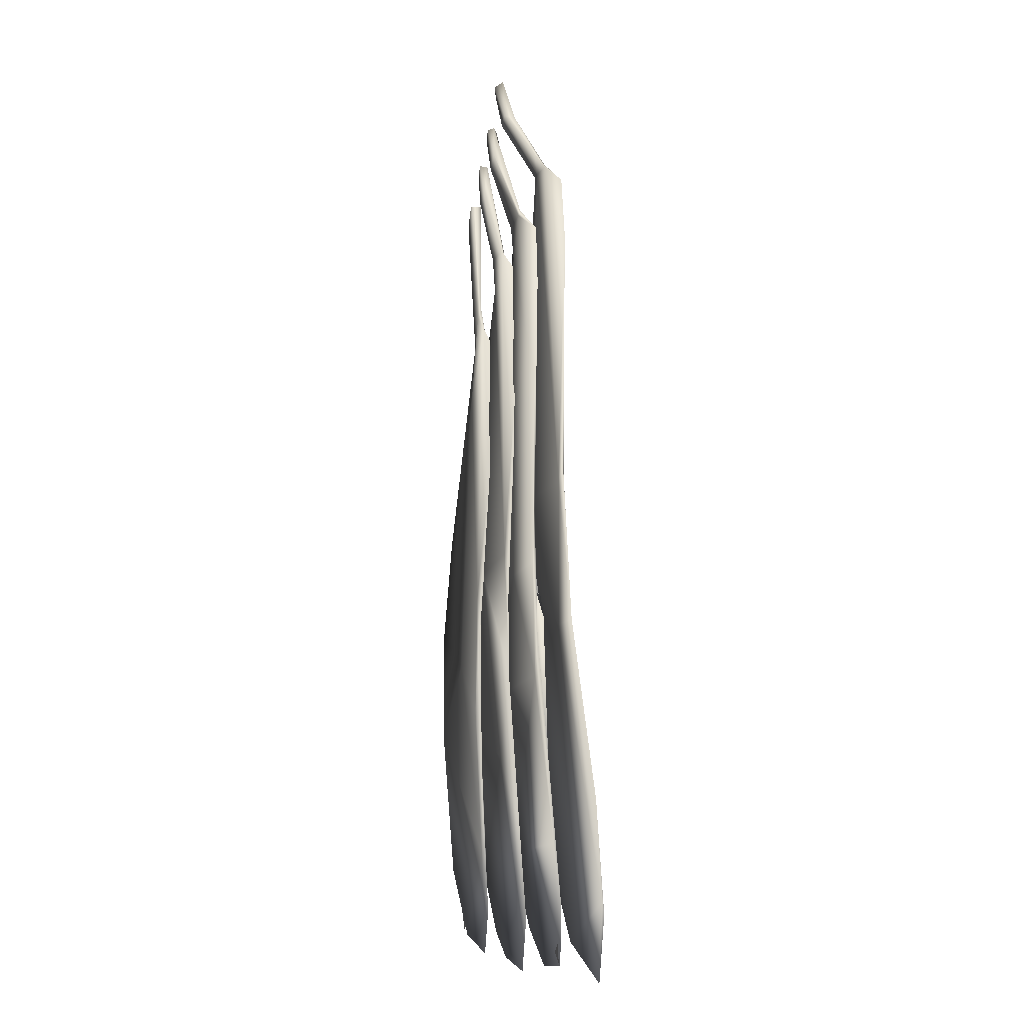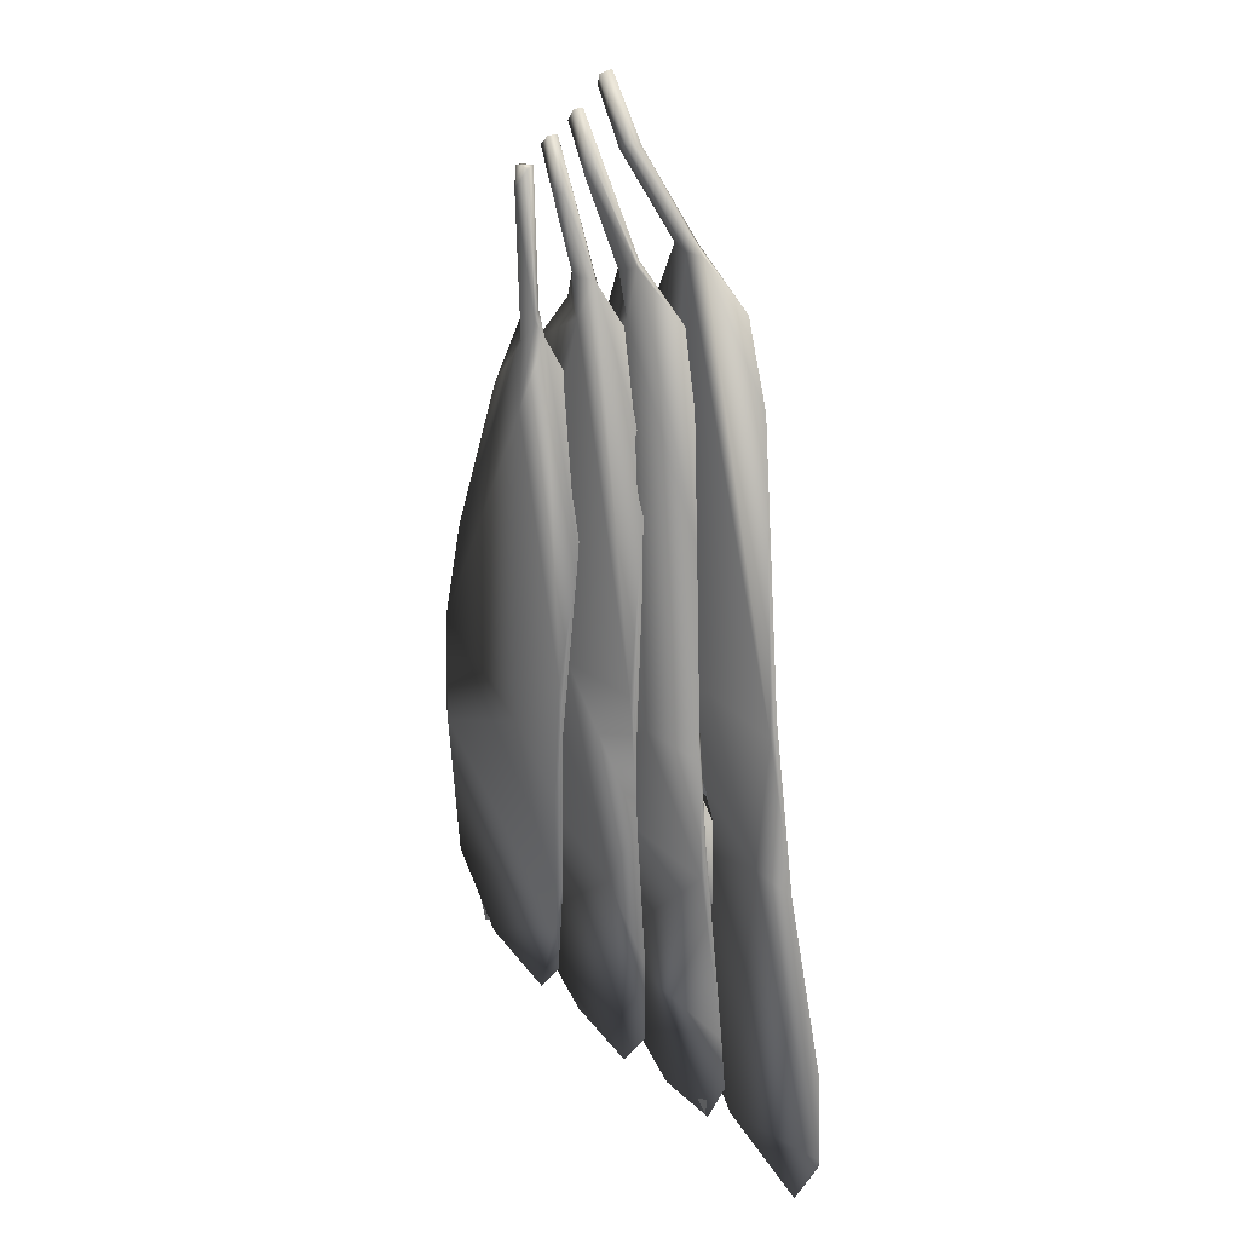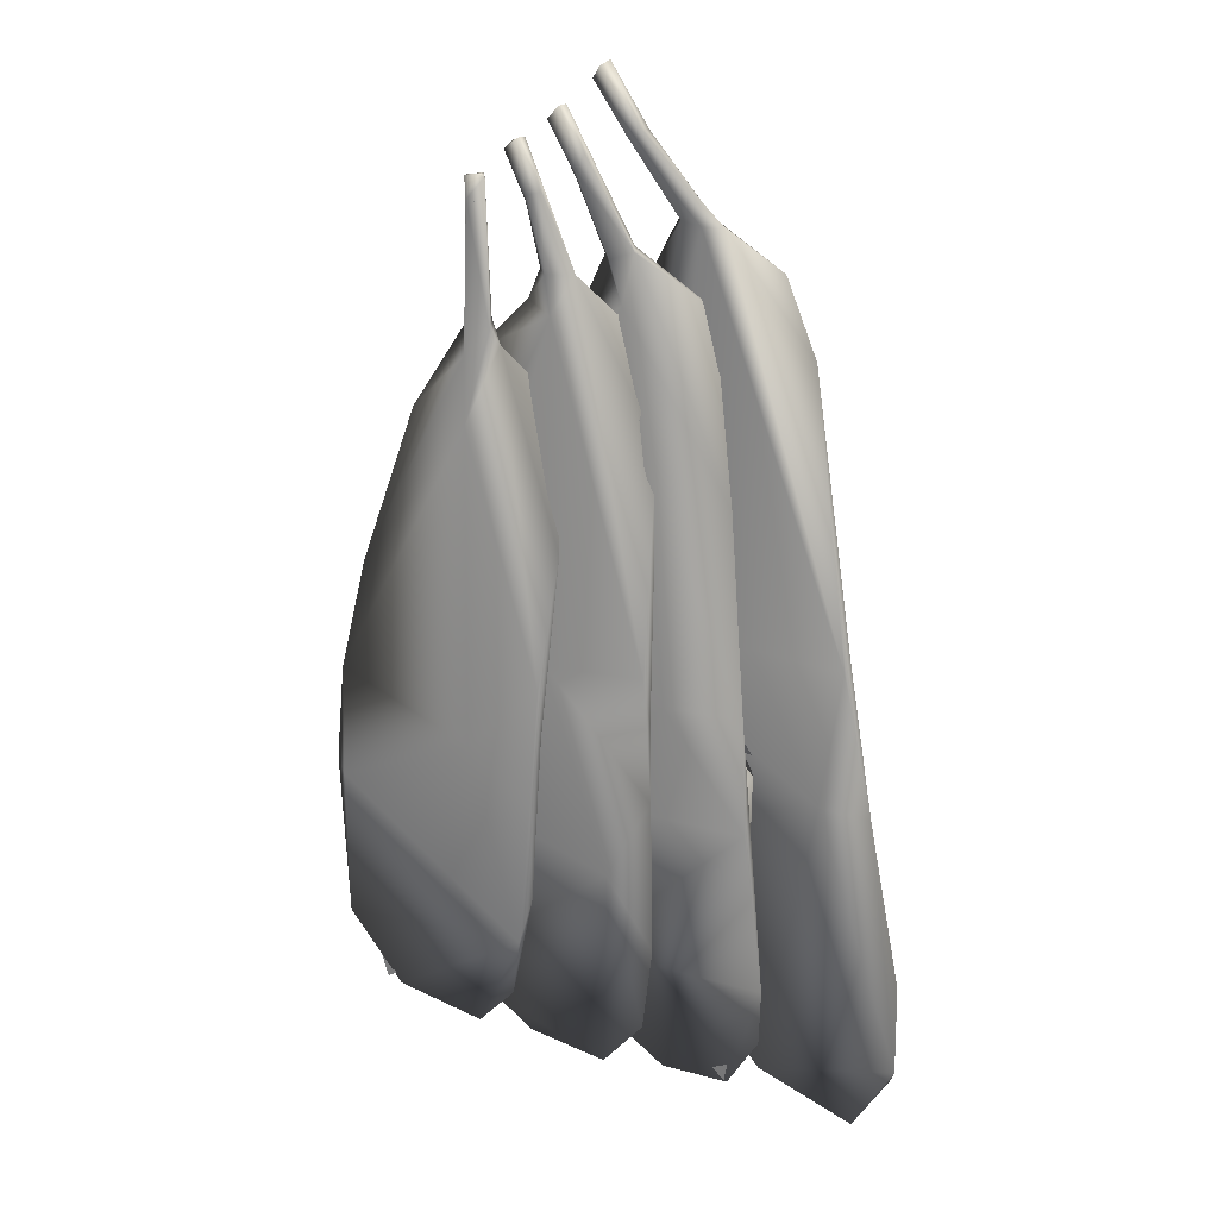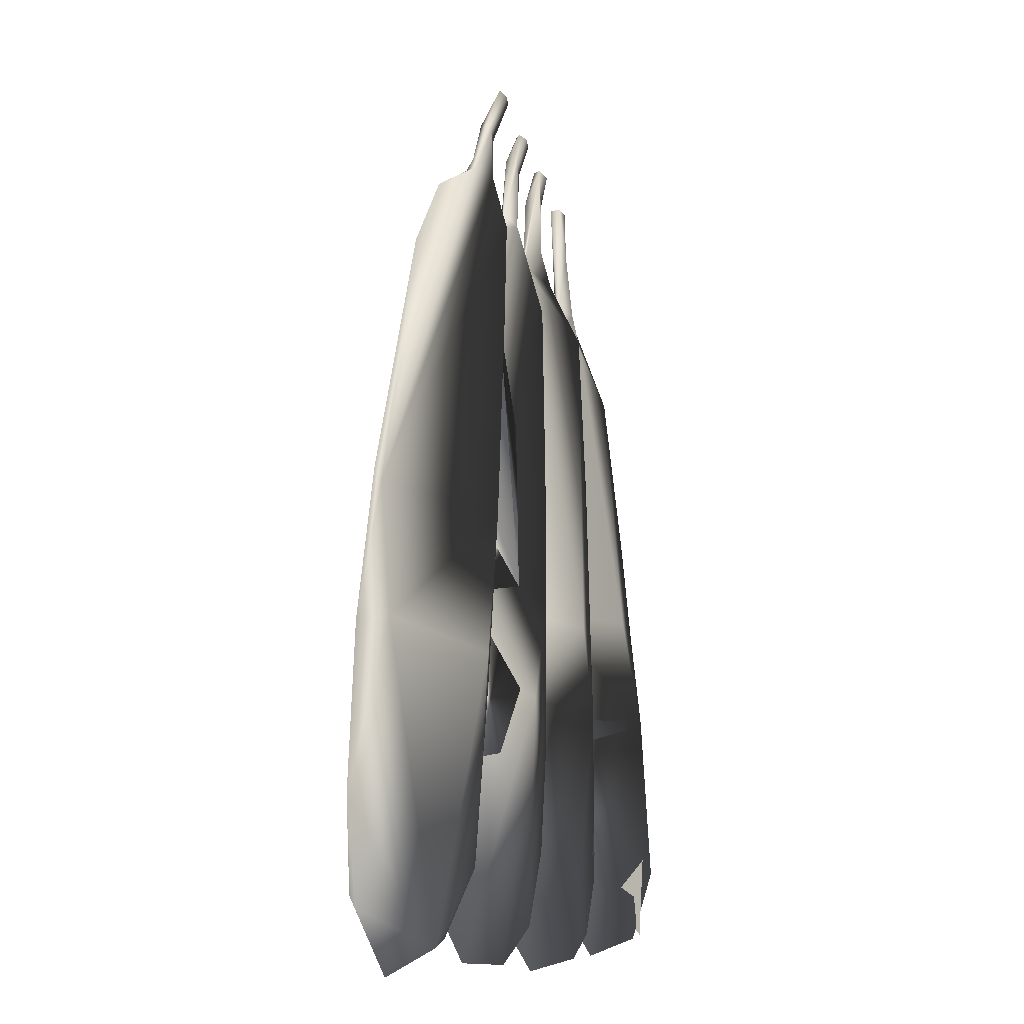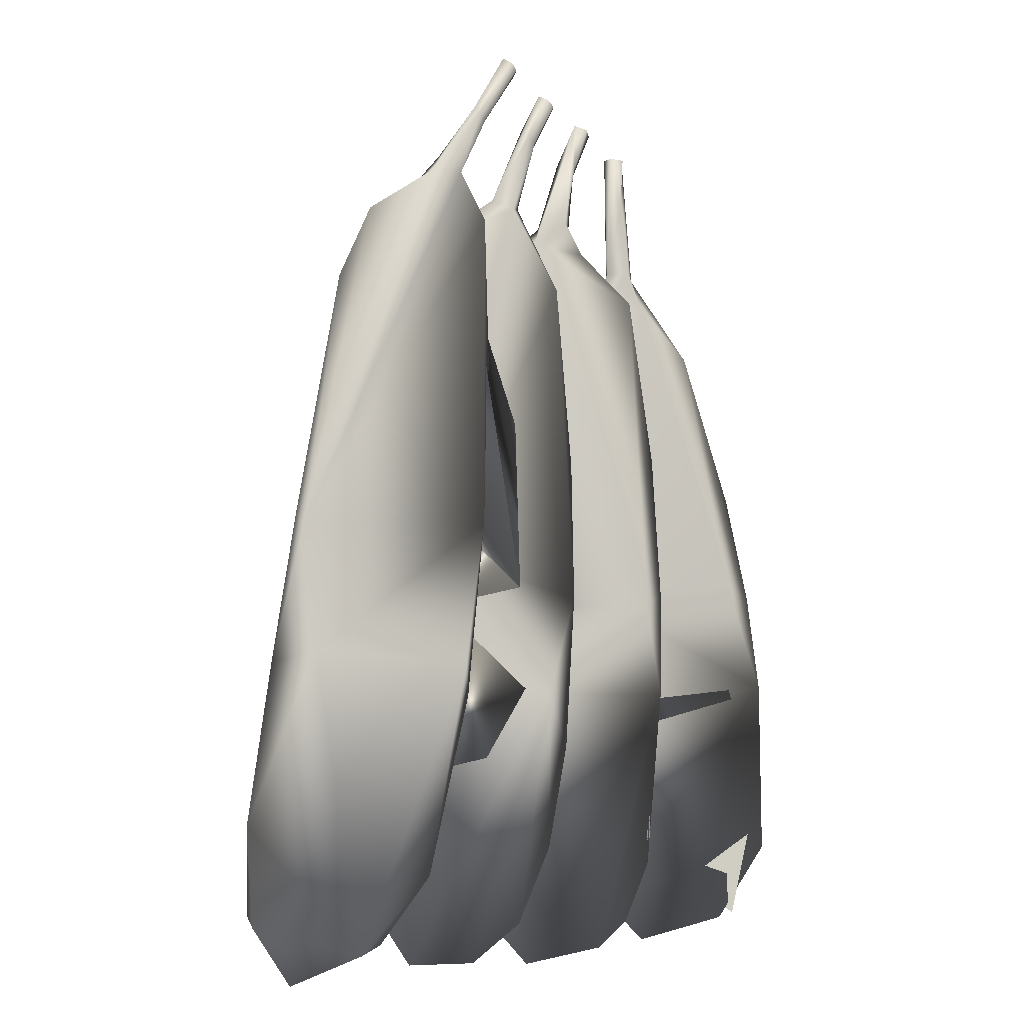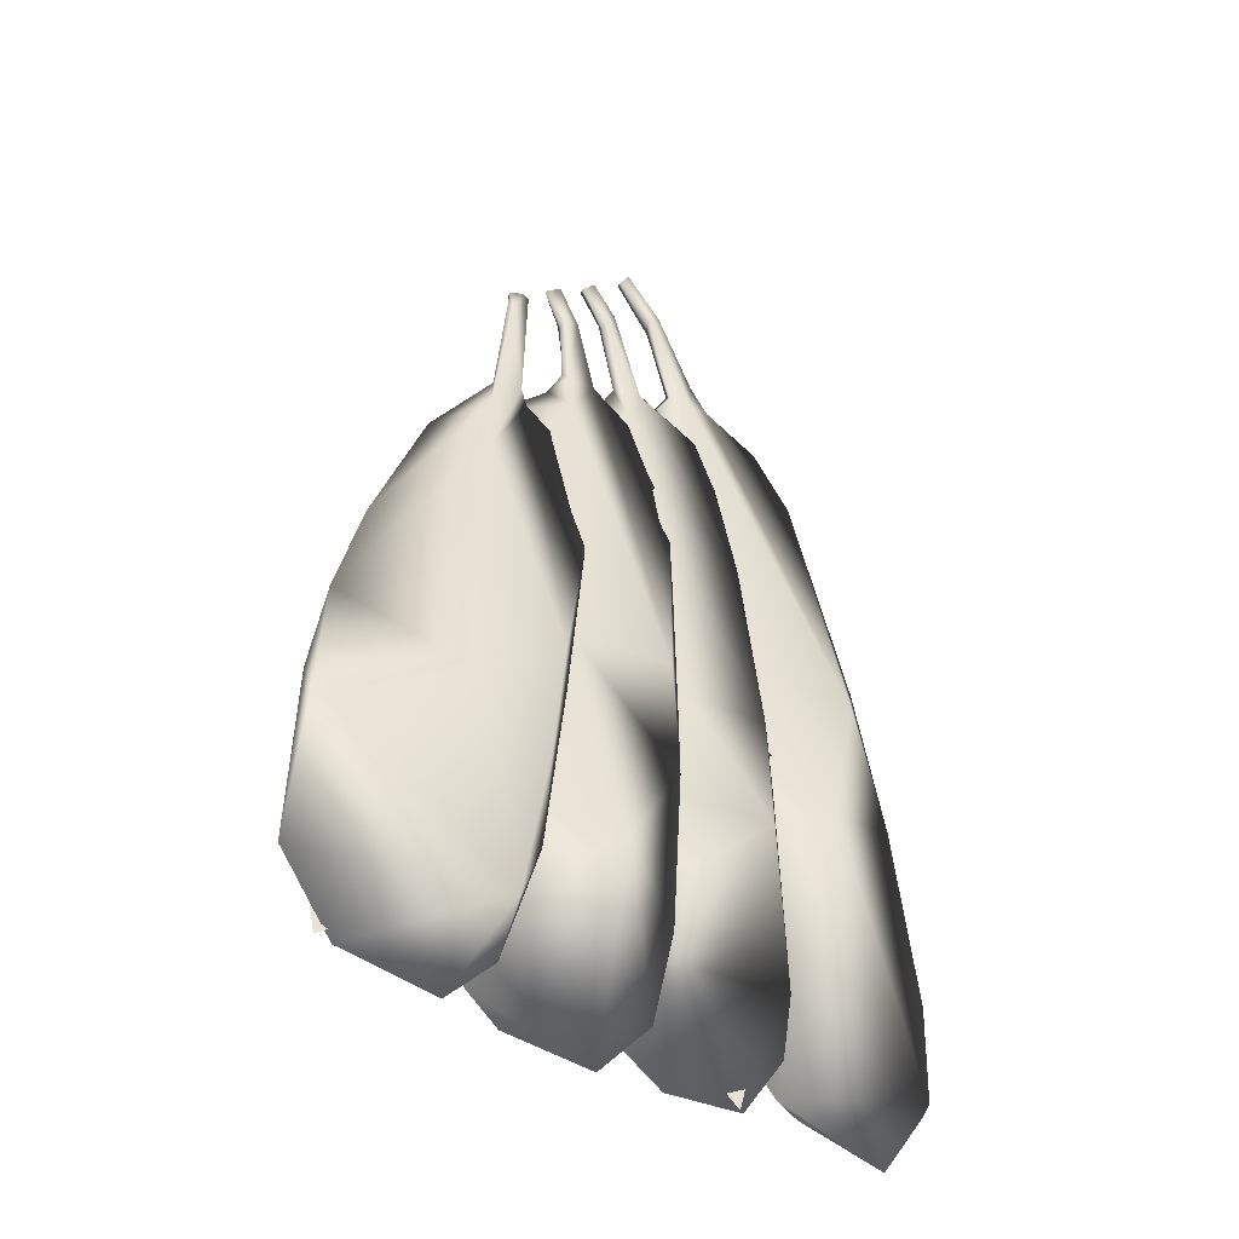
<metadata>
{"format":"obj","ext":"obj","renderer":"f3d","projection":"perspective","resolution":1024,"background":"white","views":[{"elev":-12.4,"azim":-104.7,"up":"+Z"},{"elev":24.8,"azim":-126.2,"up":"+Z"},{"elev":21.1,"azim":-156.3,"up":"+Z"},{"elev":-13.8,"azim":-56.7,"up":"+Z"},{"elev":-1.0,"azim":-14.2,"up":"+Z"},{"elev":-46.0,"azim":153.2,"up":"+Z"}]}
</metadata>
<code>
o C4
v -10.35 27.18 -14.59
v -15.88 27.43 -15.18
v -16.36 27.65 -11.19
v -11.71 27.57 -8.63
v -11.23 26.9 -18.14
v -15.87 27.76 -10.33
v -14.02 27.54 -4.446
v -15.07 27.32 0.853
v -13.11 27.36 -2.66
v -14.56 27.33 0.798
v -14.44 27.29 1.573
v -14.66 27.39 3.039
v -14.93 27.69 5.187
v -15.14 27.58 5.739
v -15.15 27.47 2.269
v -14.76 27.65 5.676
v -14.74 27.54 5.747
v -15.04 27.45 5.731
v -21.1 26.64 -16.58
v -22.64 26.59 -18.59
v -19.87 27.03 -10.12
v -19.8 27.08 -11.12
v -23.23 26.49 -18.88
v -25.38 26.6 -19.7
v -26.63 27.03 -14.93
v -26.48 26.79 -17.95
v -24.53 27.25 -9.687
v -25.84 27.43 -10.02
v -24.87 27.36 -5.83
v -19.3 27.08 -5.79
v -19.18 26.95 -0.8026
v -19.64 27.24 -6.882
v -19.36 26.71 3.577
v -20.18 26.86 4.925
v -20.11 26.74 5.015
v -19.21 27.33 6.77
v -20.99 26.79 5.068
v -19.41 27.28 7.019
v -19.55 27.37 7.169
v -18.32 27.4 8.654
v -18.17 27.45 8.452
v -18.16 27.63 8.353
v -18.39 27.75 8.671
v -19.07 27.66 7.044
v -18.58 27.51 8.807
v -19.43 27.67 7.262
v -20.76 26.97 4.83
v -20.75 27.05 5.519
v -21.36 26.89 4.829
v -23.85 26.99 1.76
v -25.01 27.55 -6.02
v -22.93 26.82 3.828
v -25.1 27.45 -5.467
v -22.47 27.45 -5.81
v -24.39 27.39 -9.955
v -26.63 26.88 -17.61
v -20.58 26.86 4.064
v -21.16 26.85 4.91
v -20.23 26.79 4.962
v -18.3 27.05 -2.742
v -18.14 27.06 -7.791
v -20.85 26.96 5.193
v -19.25 27.55 6.865
v -19.23 27.63 7.361
v -19.54 27.45 7.084
v -19.31 27.39 7.198
v -18.54 27.58 8.737
v -18.34 27.43 8.53
v -18.22 27.6 8.46
v -19.17 27.43 6.928
v -21.69 27.2 -2.545
v -22.56 27.46 -8.765
v -19.12 27.2 -7.442
v -22.73 26.87 -17.66
v -22.87 27.13 -15.9
v -21.74 26.63 -19.26
v -22.5 27.47 -9.982
v -22.45 27.55 -11.1
v -17.19 27.07 -11.11
v -20.68 27.36 -6.684
v -22.05 27.43 -6.132
v -22.34 27.57 -7.781
v -19.5 27.41 -1.159
v -20.1 27.57 -7.798
v -21.86 27.38 -2.221
v -21.16 27.02 2.834
v -19.06 27.12 4.08
v -18.75 27.2 2.717
v -18.41 27.2 3.855
v -18.24 27.05 3.979
v -16.47 27.13 -3.986
v -17.01 26.88 1.464
v -16.36 27.18 -8.139
v -18.39 26.95 3.986
v -19.04 27.05 4.239
v -17.83 27.3 6.282
v -17.58 27.4 6.169
v -17.63 27.52 5.949
v -16.96 27.44 7.364
v -16.94 27.63 7.306
v -17.29 27.7 7.645
v -17.75 27.7 6.092
v -17.97 27.66 6.527
v -17.41 27.52 7.679
v -17.21 27.36 7.567
v -16.93 27.33 -7.59
v -16.69 27.2 -11.07
v -16.67 27.03 -12.79
v -17.28 26.82 -15.87
v -19.77 26.54 -19.27
v -18.3 26.6 -18.14
v -17.33 26.85 -15.13
v -22.37 27.07 -15.67
v -22.55 27.31 -9.423
v -16.94 27.26 -8.625
v -21.51 27.46 -10.39
v -21.66 26.65 -19.21
v -19.41 27.39 -5.846
v -18.86 27.08 2.943
v -18.31 27.07 4.108
v -18.35 27.06 1.934
v -19.58 27.4 -5.411
v -19.01 27.08 4.11
v -18.73 27.09 3.008
v -18.77 27.17 4.458
v -18.04 27.54 5.801
v -17.84 27.58 6.661
v -17.69 27.53 5.997
v -17.24 27.67 7.528
v -17.01 27.55 7.296
v -17.26 27.43 7.554
v -17.59 27.44 6.354
v -17.85 27.43 6.538
v -13.98 26.92 -15.77
v -19.49 27.29 -14.92
v -13.83 27.17 -12.48
v -19.65 27.51 -12.29
v -13.67 27.31 -9.707
v -17.37 27.52 -9.698
v -17.08 27.51 -5.537
v -17.33 27.57 -7.559
v -14.15 27.33 -6.095
v -16.32 27.13 2.714
v -17.47 27.25 3.321
v -17.03 27.25 3.163
v -17.49 27.25 1.532
v -16.64 27.22 3.536
v -16.33 27.46 5.452
v -16.4 27.64 5.483
v -16.54 27.39 4.486
v -16.22 27.6 6.752
v -16.59 27.59 5.877
v -15.83 27.54 6.508
v -16.18 27.45 6.7
v -19.74 27.28 -15.25
v -18.43 27.41 -11.09
v -19.31 26.97 -17.9
v -18.46 27.54 -13.07
v -19.81 27.63 -10.63
v -16.74 27.66 -7.143
v -19.61 27.71 -7.034
v -19.78 27.63 -8.36
v -17.64 27.15 2.935
v -19.8 27.35 -0.7178
v -18.99 27.16 2.194
v -13.93 27.28 -8.446
v -14.61 26.98 1.131
v -13.46 27.32 -8.07
v -13.51 27.21 -11.22
v -13.73 27.31 -11.52
v -14.82 26.73 -18.22
v -15.72 26.65 -19
v -14.05 26.9 -16.48
v -18.03 26.74 -19.41
v -13.76 27.43 -8.168
v -13.78 27.24 -3.805
v -16.83 27.32 2.269
v -16.13 27.11 2.636
v -17.52 27.27 3.403
v -16.71 27.36 3.351
v -16.53 27.24 3.489
v -16.38 27.71 5.398
v -16.79 27.66 5.496
v -16.29 27.54 5.209
v -15.75 27.62 6.488
v -16.29 27.38 5.431
v -16.65 27.13 3.615
v -16.26 27.45 6.788
v -15.88 27.4 6.669
v -16.2 27.69 6.802
v -15.41 27.15 -17.61
v -16.26 27.62 -11.96
v -10.13 27.37 -11.08
v -16.23 27.52 -14.29
v -14.23 26.95 -18.87
v -15.77 27.45 -15.78
v -10.16 27.05 -16.12
v -11.66 26.91 -18.28
v -10.36 27.47 -11.56
v -10.48 27.5 -8.241
v -14.48 27.82 -9.821
v -14.44 27.51 -0.8516
v -16.3 27.8 -11.45
v -16.6 27.82 -7.846
v -17.15 27.58 -4.029
v -16.66 27.76 -9.237
v -15.45 27.35 1.401
v -17.14 27.27 -0.09105
v -15.32 27.26 1.203
v -15.21 27.5 1.809
v -15.22 27.38 2.097
v -15.22 27.66 5.747
v -14.56 27.25 2.14
v -14.79 27.34 4.154
v -15.09 27.39 5.794
v -14.68 27.45 5.756
v -15 27.7 5.823
v -14.73 27.72 5.166
v -14.66 27.64 5.736
v -14.43 27.32 1.883
v -14.16 27.2 1.041
v -14.4 27.39 1.007
v -12.73 27.12 -0.5953
v -11.22 27.41 -5.106
v -11.18 27.41 -7.817
v -15.41 27.61 -8.17
f 1 2 6
f 1 5 2
f 2 1 3
f 3 1 4
f 4 1 6
f 7 6 3
f 2 3 6
f 6 7 4
f 7 3 8
f 9 7 8
f 9 4 7
f 9 8 11
f 9 10 4
f 10 9 11
f 11 8 12
f 13 11 12
f 11 13 10
f 13 14 15
f 13 16 14
f 13 12 16
f 13 15 10
f 14 16 17
f 12 17 16
f 17 12 18
f 18 14 17
f 12 15 18
f 15 14 18
f 12 8 15
f 10 15 8
f 10 3 4
f 3 10 8
f 19 23 20
f 22 19 20
f 19 21 23
f 21 19 22
f 23 24 20
f 23 26 24
f 23 21 27
f 27 25 23
f 23 25 26
f 27 21 30
f 25 27 28
f 27 29 28
f 27 30 29
f 33 29 30
f 30 32 31
f 31 33 30
f 22 32 30
f 21 22 30
f 33 34 35
f 34 33 31
f 29 33 35
f 29 35 37
f 34 36 35
f 35 36 38
f 38 37 35
f 38 36 41
f 39 38 40
f 37 38 39
f 38 41 40
f 36 42 41
f 42 43 41
f 43 40 41
f 44 43 42
f 46 43 44
f 46 45 43
f 40 43 45
f 45 46 39
f 48 39 46
f 46 44 47
f 46 47 48
f 39 48 37
f 47 49 48
f 48 49 37
f 50 49 51
f 52 49 50
f 49 47 51
f 52 37 49
f 52 29 37
f 29 52 50
f 51 28 53
f 50 51 53
f 54 51 47
f 55 51 54
f 51 55 28
f 55 32 22
f 32 55 54
f 55 56 28
f 20 56 55
f 55 22 20
f 56 24 26
f 26 25 56
f 25 28 56
f 24 56 20
f 47 32 54
f 53 28 29
f 50 53 29
f 32 47 31
f 47 34 31
f 44 34 47
f 39 40 45
f 34 44 36
f 44 42 36
f 58 60 57
f 62 58 57
f 57 61 59
f 57 59 62
f 61 57 60
f 63 64 62
f 59 63 62
f 65 62 64
f 65 58 62
f 58 65 59
f 66 59 65
f 65 64 67
f 68 66 65
f 68 65 67
f 69 70 68
f 67 69 68
f 68 70 66
f 66 70 59
f 63 70 69
f 70 63 59
f 64 69 67
f 64 63 69
f 60 72 61
f 59 61 71
f 61 73 71
f 73 61 72
f 60 73 72
f 60 71 73
f 58 59 71
f 60 58 71
f 77 75 74
f 74 75 76
f 74 76 77
f 77 78 75
f 82 78 77
f 80 77 79
f 79 77 76
f 80 81 77
f 77 81 82
f 85 83 82
f 83 84 82
f 82 84 78
f 81 85 82
f 86 85 81
f 86 87 85
f 85 88 83
f 88 85 87
f 89 88 87
f 89 90 88
f 88 90 92
f 92 91 88
f 91 83 88
f 93 91 92
f 92 80 93
f 80 92 94
f 94 92 90
f 95 94 96
f 86 94 95
f 94 86 81
f 80 94 81
f 94 97 96
f 94 90 97
f 97 98 100
f 98 97 90
f 96 97 99
f 97 100 99
f 100 98 102
f 100 101 99
f 100 102 101
f 102 89 87
f 98 89 102
f 103 101 102
f 102 87 103
f 101 103 104
f 103 87 95
f 95 104 103
f 104 96 105
f 104 105 101
f 95 96 104
f 96 99 105
f 99 101 105
f 98 90 89
f 87 86 95
f 108 93 79
f 79 93 80
f 91 93 106
f 106 93 107
f 93 108 107
f 109 108 79
f 107 108 109
f 75 109 110
f 109 111 110
f 78 107 109
f 78 109 75
f 111 109 79
f 79 110 111
f 110 79 76
f 110 76 75
f 84 106 107
f 84 107 78
f 91 106 83
f 83 106 84
f 112 114 113
f 117 113 112
f 116 112 113
f 114 112 115
f 112 116 115
f 116 113 114
f 116 114 118
f 116 118 115
f 118 114 119
f 118 119 115
f 119 120 121
f 120 119 123
f 114 122 119
f 121 115 119
f 119 122 124
f 119 124 123
f 124 121 120
f 122 121 124
f 123 124 125
f 124 120 125
f 125 120 126
f 123 125 126
f 128 126 120
f 127 126 129
f 127 123 126
f 126 128 129
f 129 128 130
f 131 129 130
f 129 131 127
f 132 131 130
f 132 133 131
f 131 133 127
f 133 123 127
f 133 120 123
f 132 120 133
f 128 120 132
f 132 130 128
f 122 114 115
f 121 122 115
f 136 135 134
f 134 135 136
f 135 136 137
f 136 138 137
f 136 137 139
f 136 139 138
f 137 141 139
f 138 139 142
f 139 140 142
f 139 141 140
f 142 140 143
f 141 138 142
f 141 142 143
f 147 143 144
f 146 144 143
f 145 143 147
f 141 143 145
f 140 146 143
f 147 148 150
f 144 148 147
f 150 149 147
f 145 147 149
f 149 150 148
f 152 149 151
f 149 153 151
f 149 152 144
f 149 148 153
f 144 145 149
f 154 151 153
f 148 154 153
f 144 154 148
f 151 154 152
f 154 144 152
f 146 140 141
f 141 145 146
f 145 144 146
f 141 137 138
f 156 159 155
f 156 155 157
f 157 155 158
f 159 158 155
f 160 159 161
f 159 160 158
f 156 162 159
f 159 162 161
f 164 161 162
f 163 162 166
f 165 162 163
f 162 165 164
f 162 156 166
f 167 163 166
f 167 166 168
f 169 166 156
f 169 168 166
f 175 169 170
f 173 170 169
f 169 172 171
f 169 171 173
f 174 172 169
f 175 168 169
f 174 169 156
f 176 168 175
f 176 175 177
f 160 175 170
f 177 175 160
f 177 180 178
f 167 177 178
f 167 176 177
f 177 161 179
f 179 180 177
f 177 160 161
f 184 181 180
f 178 180 181
f 180 179 183
f 182 180 183
f 184 180 182
f 185 184 182
f 186 184 185
f 187 181 184
f 184 186 187
f 163 187 188
f 187 163 178
f 187 186 188
f 187 178 181
f 179 163 188
f 188 183 179
f 188 186 189
f 183 188 190
f 188 189 190
f 183 190 182
f 185 182 190
f 189 185 190
f 186 185 189
f 164 179 161
f 165 179 164
f 165 163 179
f 163 167 178
f 168 176 167
f 157 174 156
f 157 158 174
f 173 171 174
f 172 174 171
f 158 173 174
f 158 170 173
f 160 170 158
f 191 193 192
f 192 194 191
f 197 193 191
f 196 191 194
f 191 196 195
f 191 195 197
f 198 196 197
f 198 197 195
f 199 193 197
f 196 199 197
f 201 200 199
f 200 193 199
f 201 199 196
f 204 202 201
f 202 200 201
f 203 201 196
f 201 203 204
f 203 206 204
f 205 207 204
f 205 204 206
f 202 204 207
f 210 202 207
f 208 207 205
f 208 209 207
f 207 209 211
f 210 207 211
f 215 212 211
f 210 211 212
f 211 213 214
f 213 211 209
f 214 215 211
f 215 217 212
f 216 215 214
f 216 217 215
f 212 217 218
f 219 218 217
f 219 217 216
f 220 219 213
f 218 219 220
f 219 214 213
f 216 214 219
f 220 213 221
f 221 223 220
f 218 220 222
f 222 220 223
f 222 223 224
f 200 224 223
f 225 200 223
f 223 221 225
f 226 193 225
f 200 225 193
f 225 221 226
f 206 192 226
f 226 208 206
f 226 192 193
f 208 226 221
f 200 202 224
f 222 224 202
f 202 210 222
f 218 222 210
f 208 221 209
f 209 221 213
f 210 212 218
f 208 205 206
f 206 203 194
f 192 206 194
f 196 194 203
f 198 195 196

</code>
